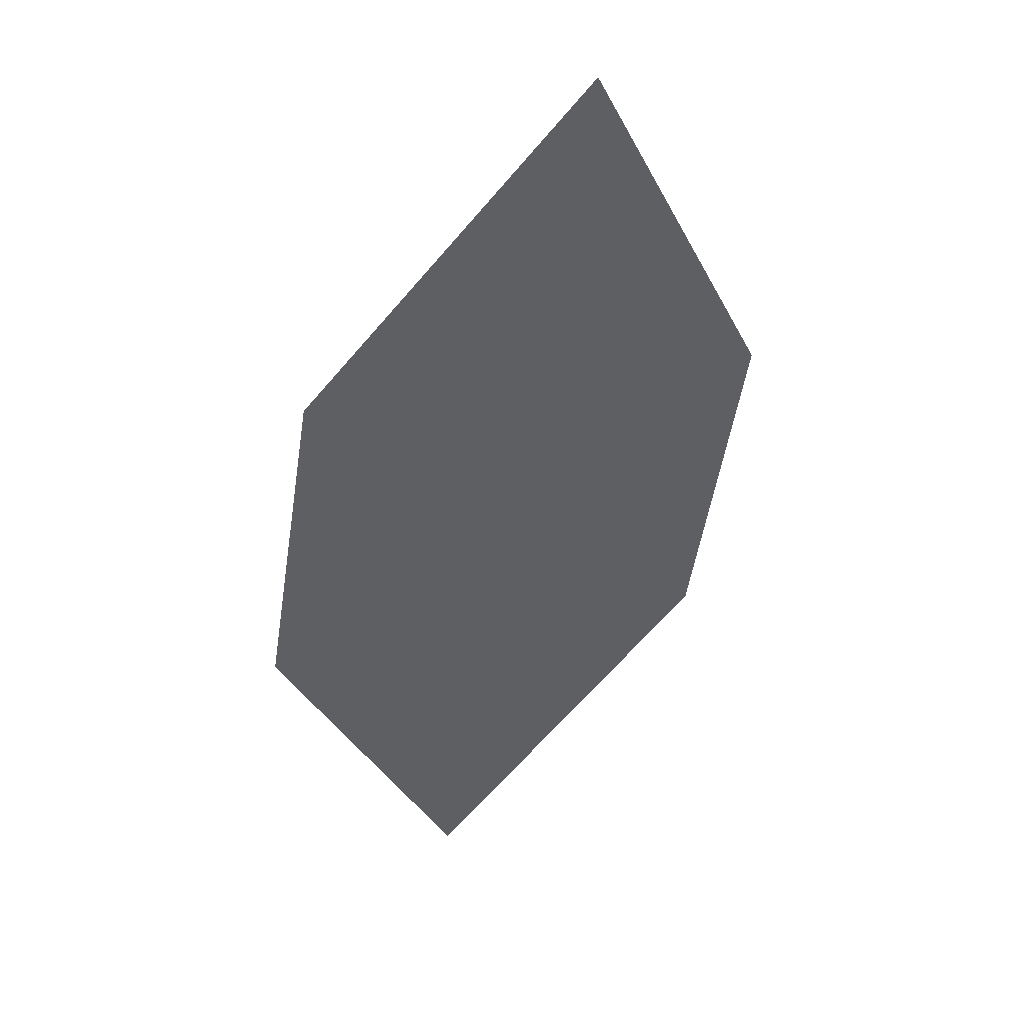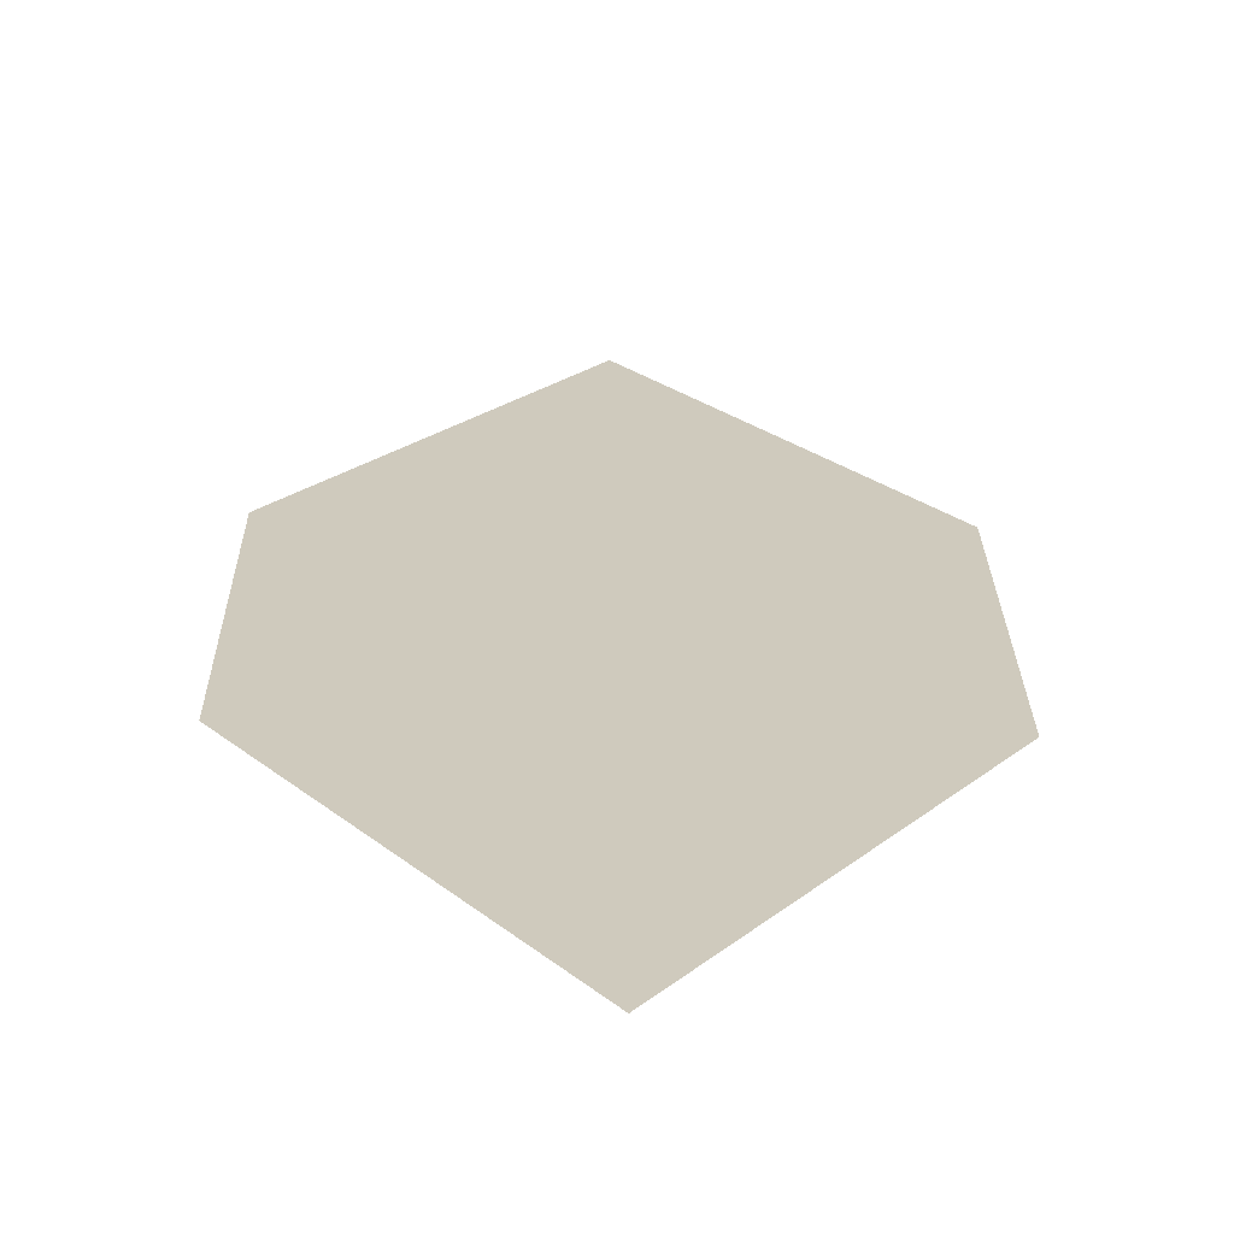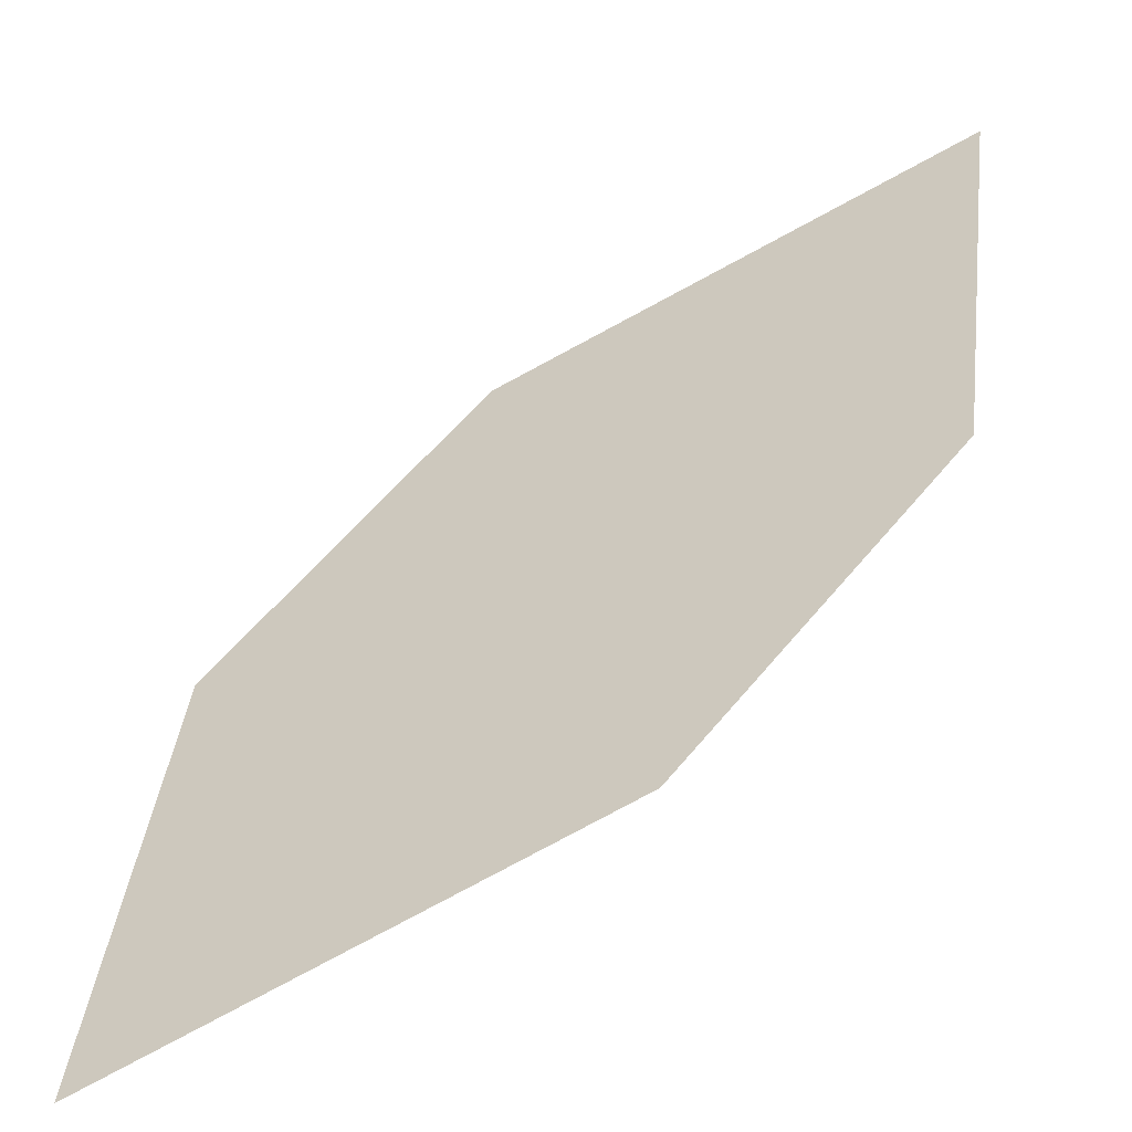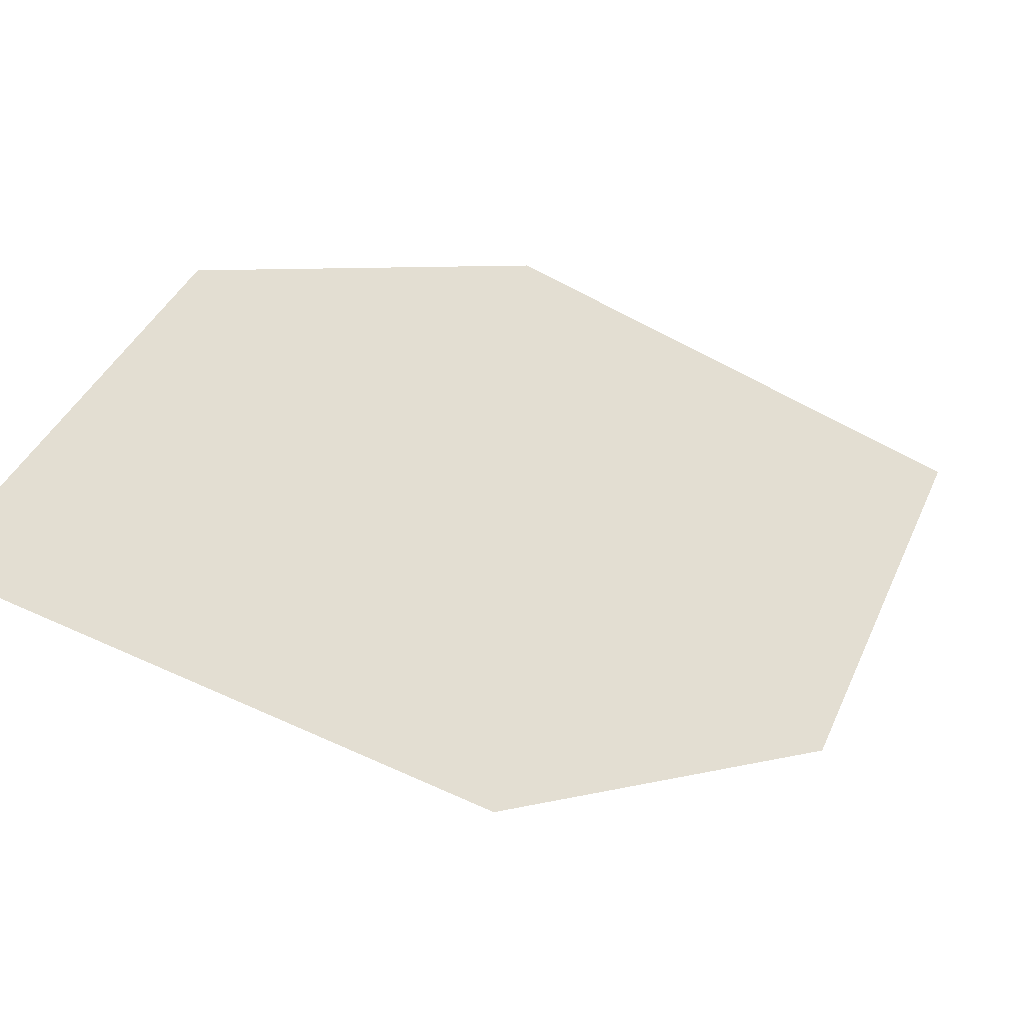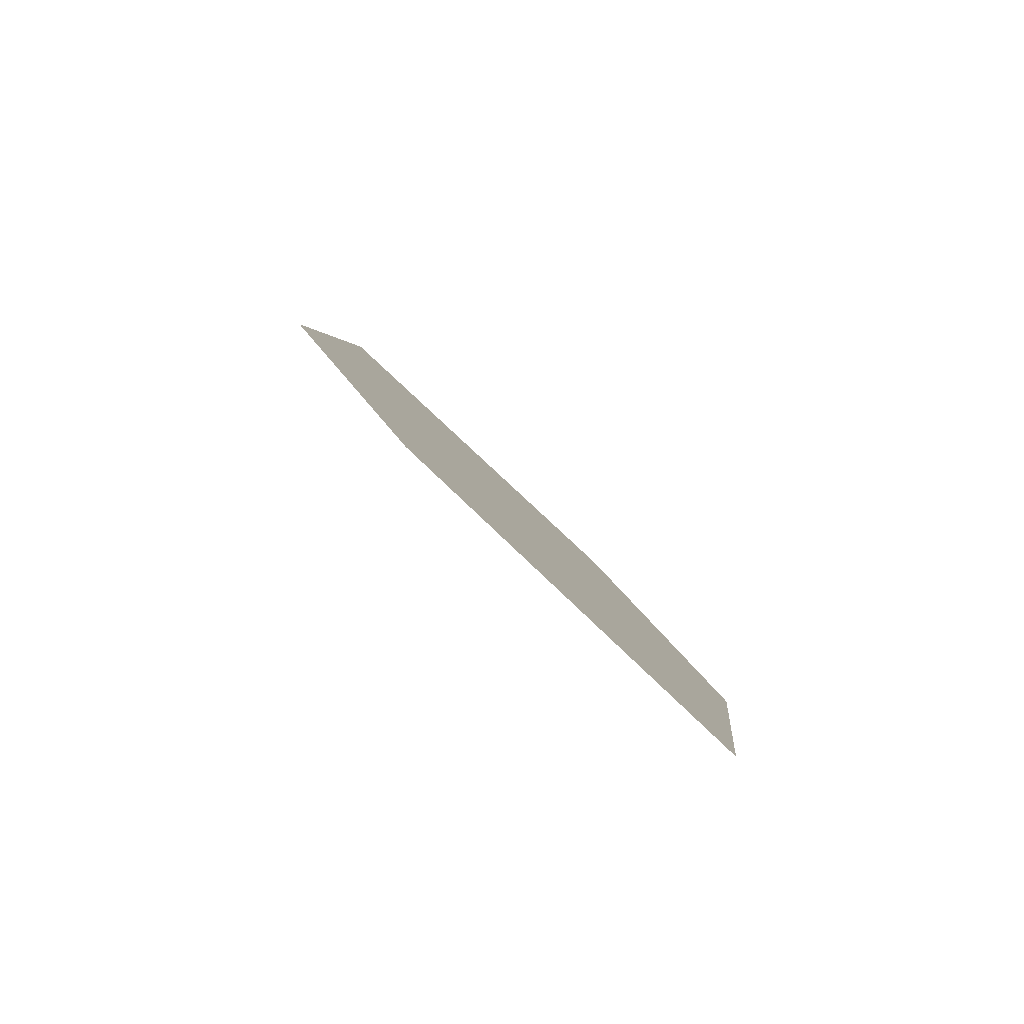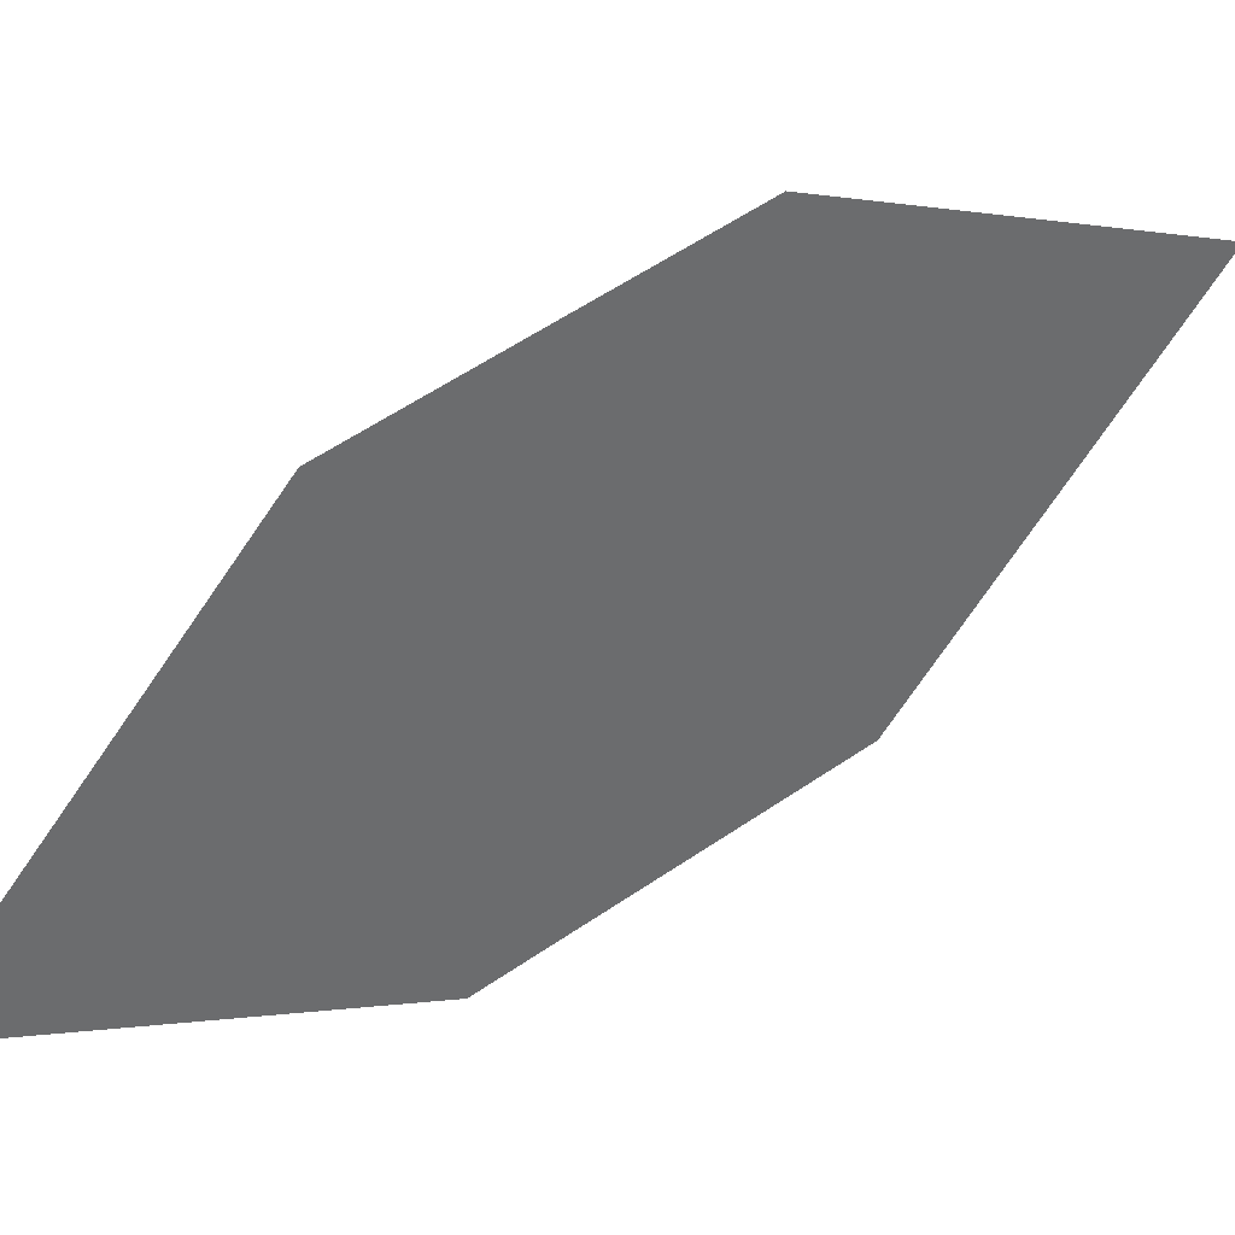
<metadata>
{"format":"obj","ext":"obj","renderer":"f3d","projection":"perspective","resolution":1024,"background":"white","views":[{"elev":6.1,"azim":-25.1,"up":"+Y"},{"elev":56.5,"azim":-174.2,"up":"+Z"},{"elev":9.7,"azim":54.3,"up":"+Z"},{"elev":60.6,"azim":-111.7,"up":"+Z"},{"elev":-36.7,"azim":129.5,"up":"+Y"},{"elev":-42.6,"azim":104.9,"up":"+Z"}]}
</metadata>
<code>
o leaves.207
v -0.2216 0.2418 1.3
v -0.2021 0.2697 1.318
v -0.247 0.2654 1.317
v -0.2305 0.3192 1.353
v -0.2051 0.2955 1.336
v -0.2499 0.2912 1.335
f 1 2 5 4
f 1 4 6 3

</code>
